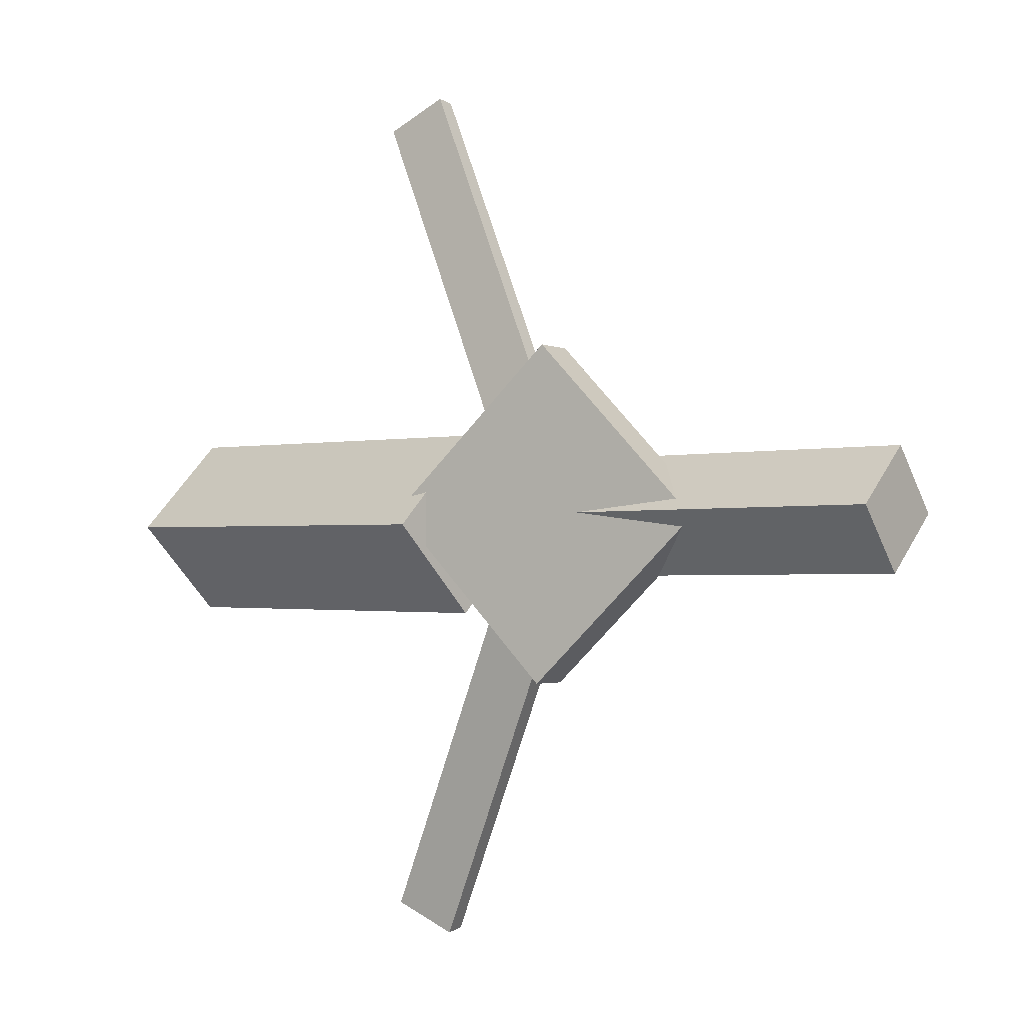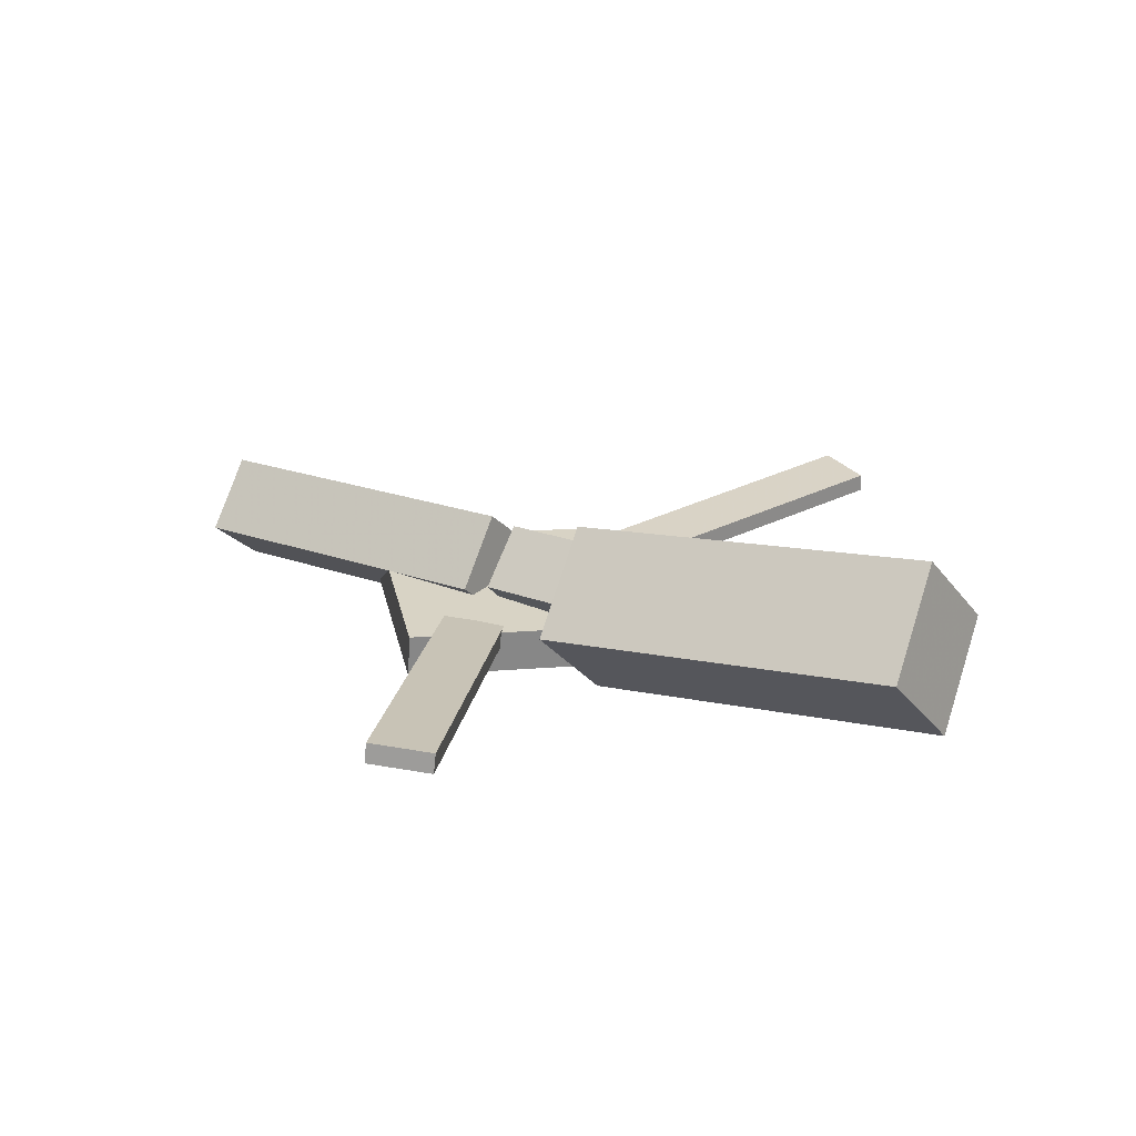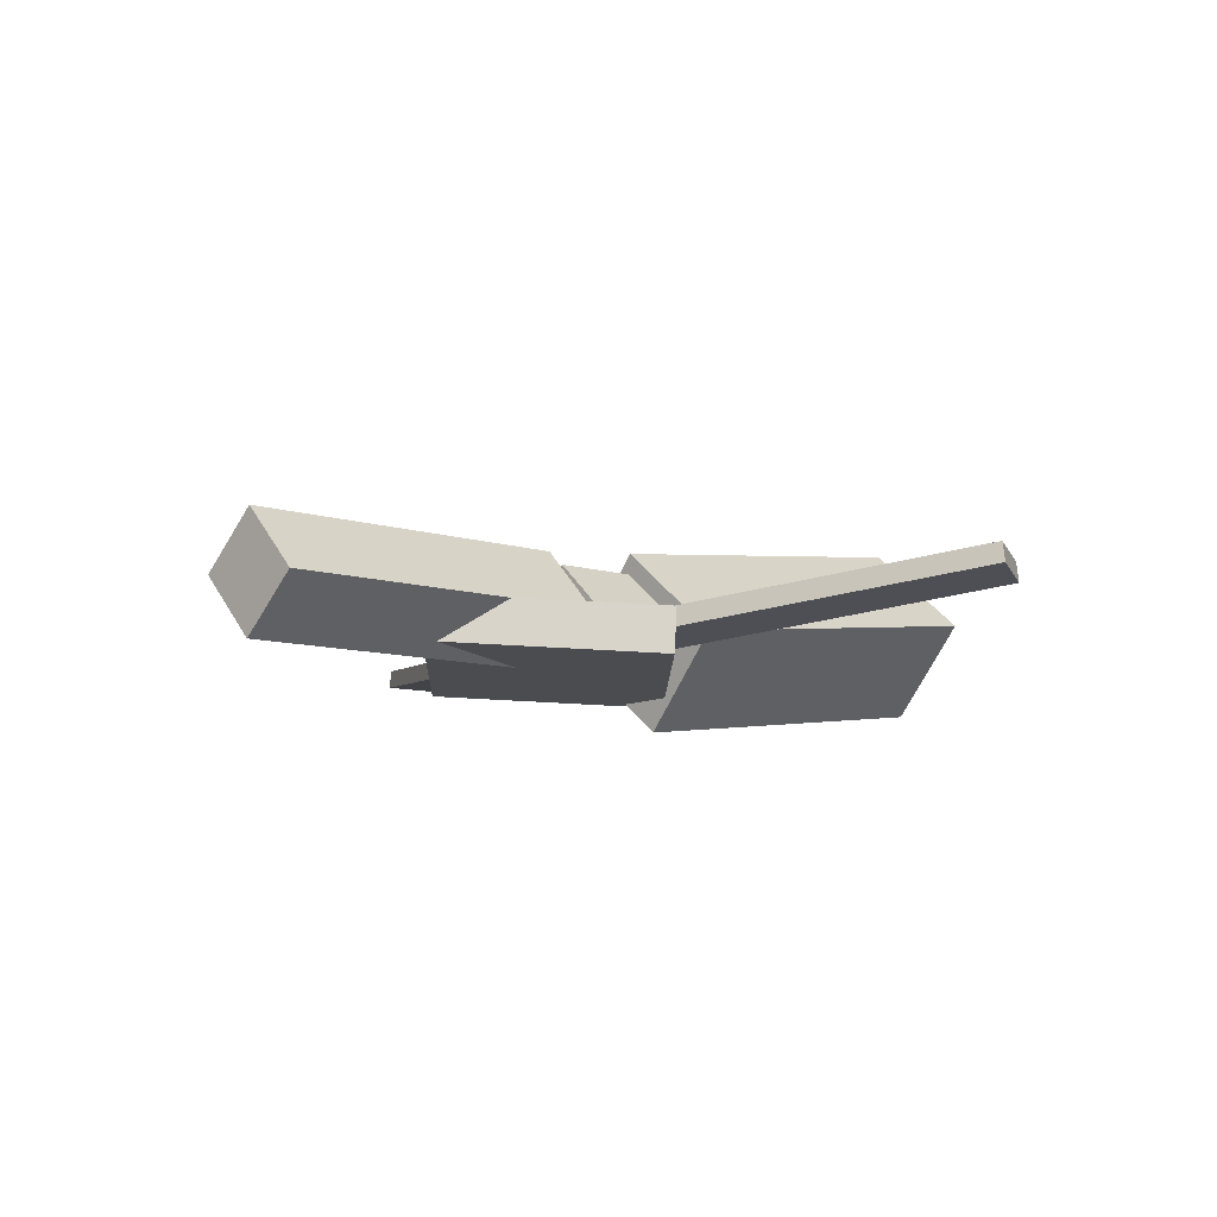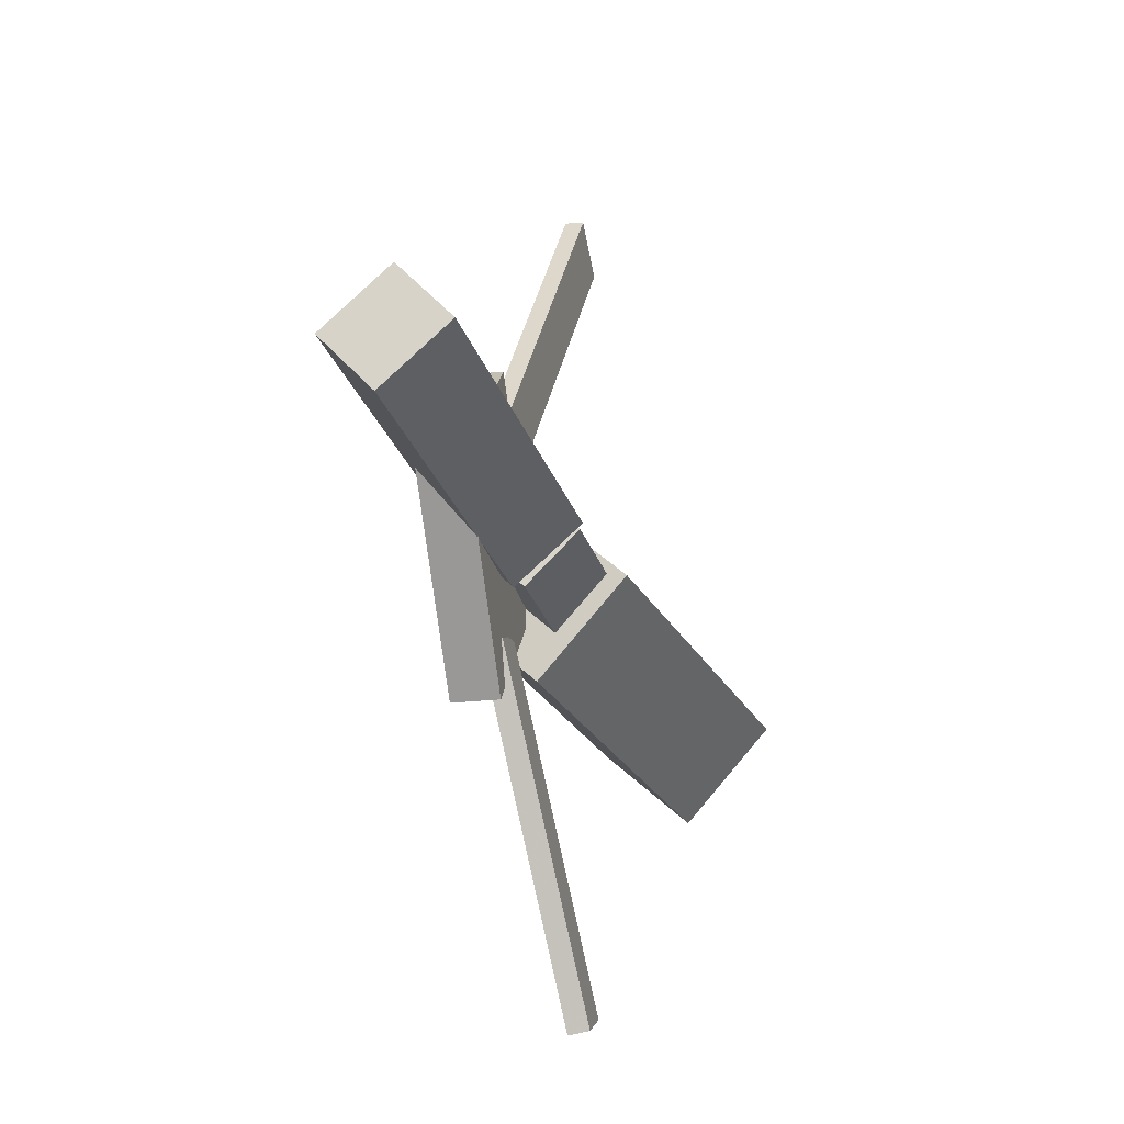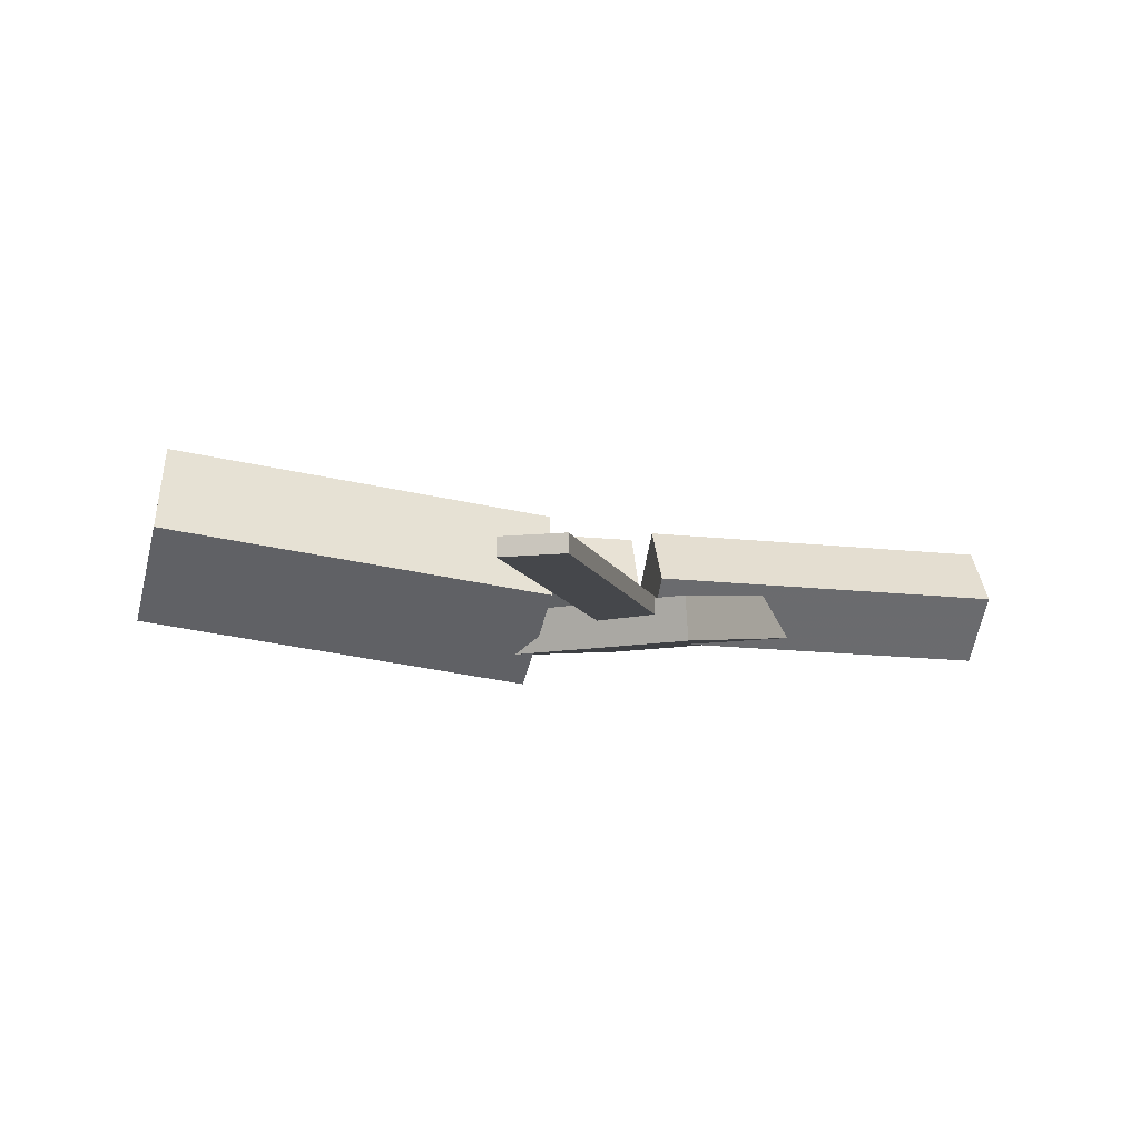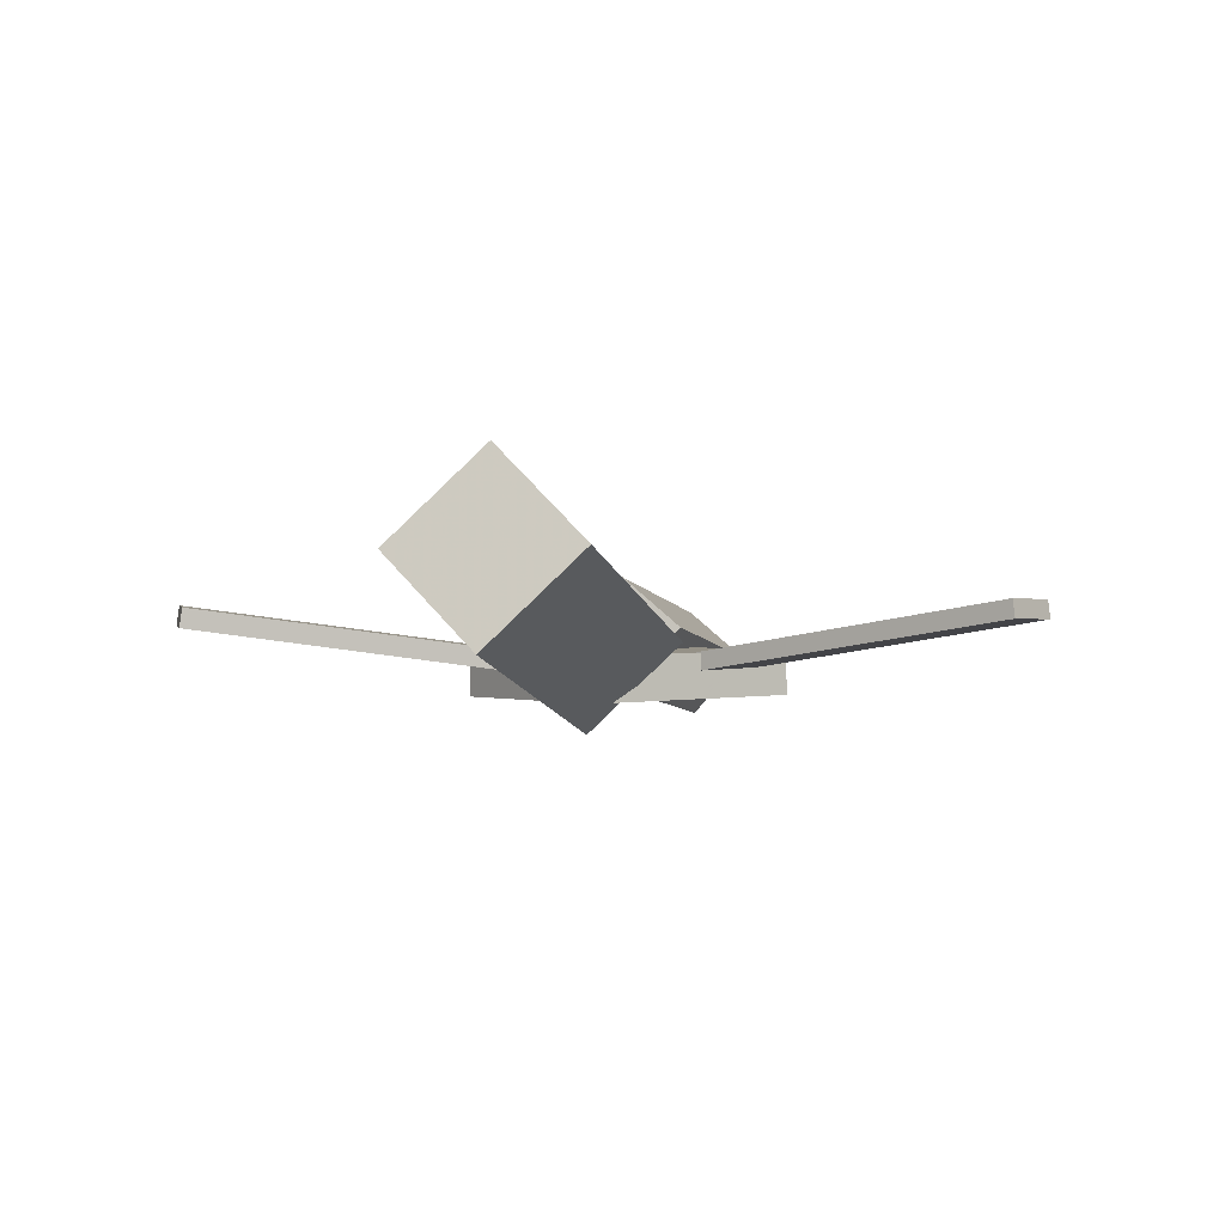
<metadata>
{"format":"obj","ext":"obj","renderer":"f3d","projection":"perspective","resolution":1024,"background":"white","views":[{"elev":-1.9,"azim":34.7,"up":"+Z"},{"elev":25.1,"azim":-145.6,"up":"+Y"},{"elev":-12.0,"azim":134.9,"up":"+Y"},{"elev":-26.6,"azim":103.5,"up":"+Z"},{"elev":-3.9,"azim":-10.4,"up":"+Y"},{"elev":-3.0,"azim":-77.1,"up":"+Y"}]}
</metadata>
<code>
v -0.03344 -0.06035 -0.07268
v -0.04334 -0.1275 -0.005873
v -0.3379 -0.01214 -0.06929
v -0.3478 -0.07933 -0.002484
v -0.02196 0.00727 -0.002984
v -0.03185 -0.05991 0.06383
v -0.3264 0.05548 0.0004041
v -0.3363 -0.01171 0.06721
f 1.0 7.0 5.0
f 1.0 3.0 7.0
f 1.0 4.0 3.0
f 1.0 2.0 4.0
f 3.0 8.0 7.0
f 3.0 4.0 8.0
f 5.0 7.0 8.0
f 5.0 8.0 6.0
f 1.0 5.0 6.0
f 1.0 6.0 2.0
f 2.0 6.0 8.0
f 2.0 8.0 4.0
v -0.06774 -0.04766 0.3308
v -0.06743 -0.03368 0.3291
v -0.1127 -0.04917 0.3094
v -0.1124 -0.03519 0.3077
v 0.05516 -0.0802 0.07505
v 0.05547 -0.06622 0.07341
v 0.01022 -0.08171 0.05364
v 0.01052 -0.06773 0.052
f 9.0 15.0 13.0
f 9.0 11.0 15.0
f 9.0 12.0 11.0
f 9.0 10.0 12.0
f 11.0 16.0 15.0
f 11.0 12.0 16.0
f 13.0 15.0 16.0
f 13.0 16.0 14.0
f 9.0 13.0 14.0
f 9.0 14.0 10.0
f 10.0 14.0 16.0
f 10.0 16.0 12.0
v -0.299 -0.07381 -0.002658
v 0.04032 -0.09023 0.004412
v -0.2979 -0.0346 0.03601
v 0.04141 -0.05102 0.04308
v -0.2963 -0.03378 -0.04332
v 0.0431 -0.0502 -0.03625
v -0.2952 0.005425 -0.00465
v 0.04419 -0.01099 0.00242
f 17.0 23.0 21.0
f 17.0 19.0 23.0
f 17.0 20.0 19.0
f 17.0 18.0 20.0
f 19.0 24.0 23.0
f 19.0 20.0 24.0
f 21.0 23.0 24.0
f 21.0 24.0 22.0
f 17.0 21.0 22.0
f 17.0 22.0 18.0
f 18.0 22.0 24.0
f 18.0 24.0 20.0
v 0.3313 -0.0676 -0.04395
v 0.05975 -0.05371 -0.04468
v 0.3337 -0.01878 -0.002007
v 0.06214 -0.004895 -0.00274
v 0.3292 -0.1071 0.002143
v 0.05761 -0.09321 0.00141
v 0.3316 -0.05828 0.04409
v 0.05999 -0.04439 0.04335
f 25.0 31.0 29.0
f 25.0 27.0 31.0
f 25.0 28.0 27.0
f 25.0 26.0 28.0
f 27.0 32.0 31.0
f 27.0 28.0 32.0
f 29.0 31.0 32.0
f 29.0 32.0 30.0
f 25.0 29.0 30.0
f 25.0 30.0 26.0
f 26.0 30.0 32.0
f 26.0 32.0 28.0
v 0.05735 -0.09712 -0.1237
v 0.1839 -0.08867 -0.002952
v -0.06479 -0.1052 0.004822
v 0.06177 -0.09674 0.1256
v 0.05506 -0.06274 -0.1237
v 0.1816 -0.05429 -0.002965
v -0.06707 -0.0708 0.00481
v 0.05949 -0.06235 0.1256
f 33.0 39.0 37.0
f 33.0 35.0 39.0
f 33.0 36.0 35.0
f 33.0 34.0 36.0
f 35.0 40.0 39.0
f 35.0 36.0 40.0
f 37.0 39.0 40.0
f 37.0 40.0 38.0
f 33.0 37.0 38.0
f 33.0 38.0 34.0
f 34.0 38.0 40.0
f 34.0 40.0 36.0
v 0.05546 -0.07747 -0.08069
v 0.01124 -0.0815 -0.05996
v -0.05984 -0.04494 -0.3204
v -0.1041 -0.04897 -0.2997
v 0.05512 -0.06215 -0.07845
v 0.0109 -0.06618 -0.05772
v -0.06019 -0.02962 -0.3181
v -0.1044 -0.03365 -0.2974
f 41.0 47.0 45.0
f 41.0 43.0 47.0
f 41.0 44.0 43.0
f 41.0 42.0 44.0
f 43.0 48.0 47.0
f 43.0 44.0 48.0
f 45.0 47.0 48.0
f 45.0 48.0 46.0
f 41.0 45.0 46.0
f 41.0 46.0 42.0
f 42.0 46.0 48.0
f 42.0 48.0 44.0

</code>
